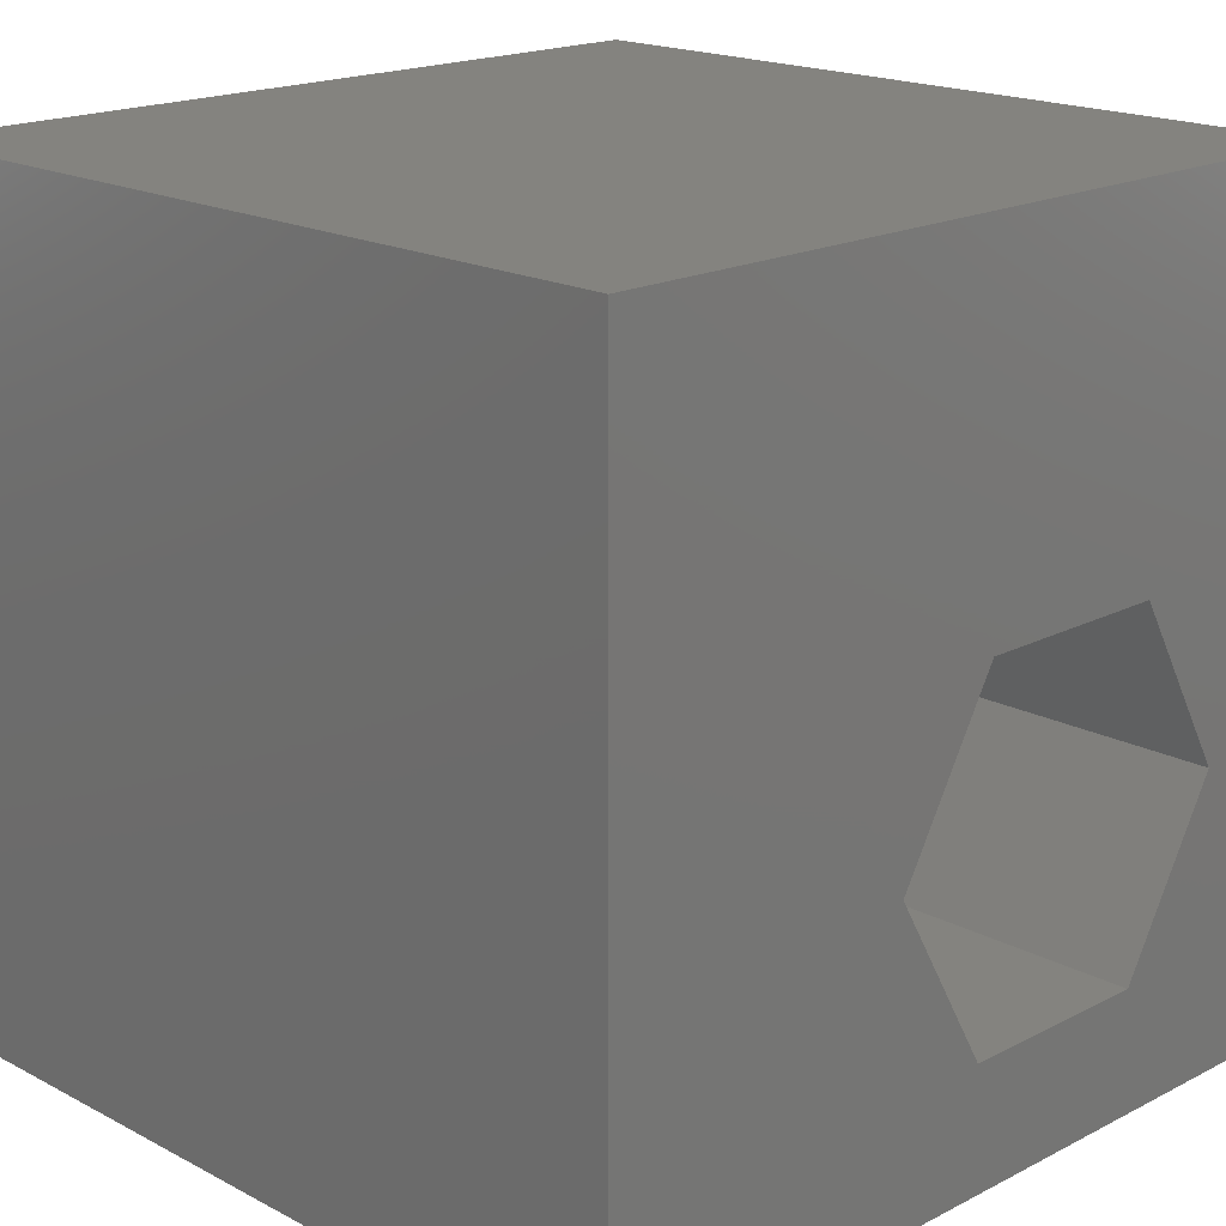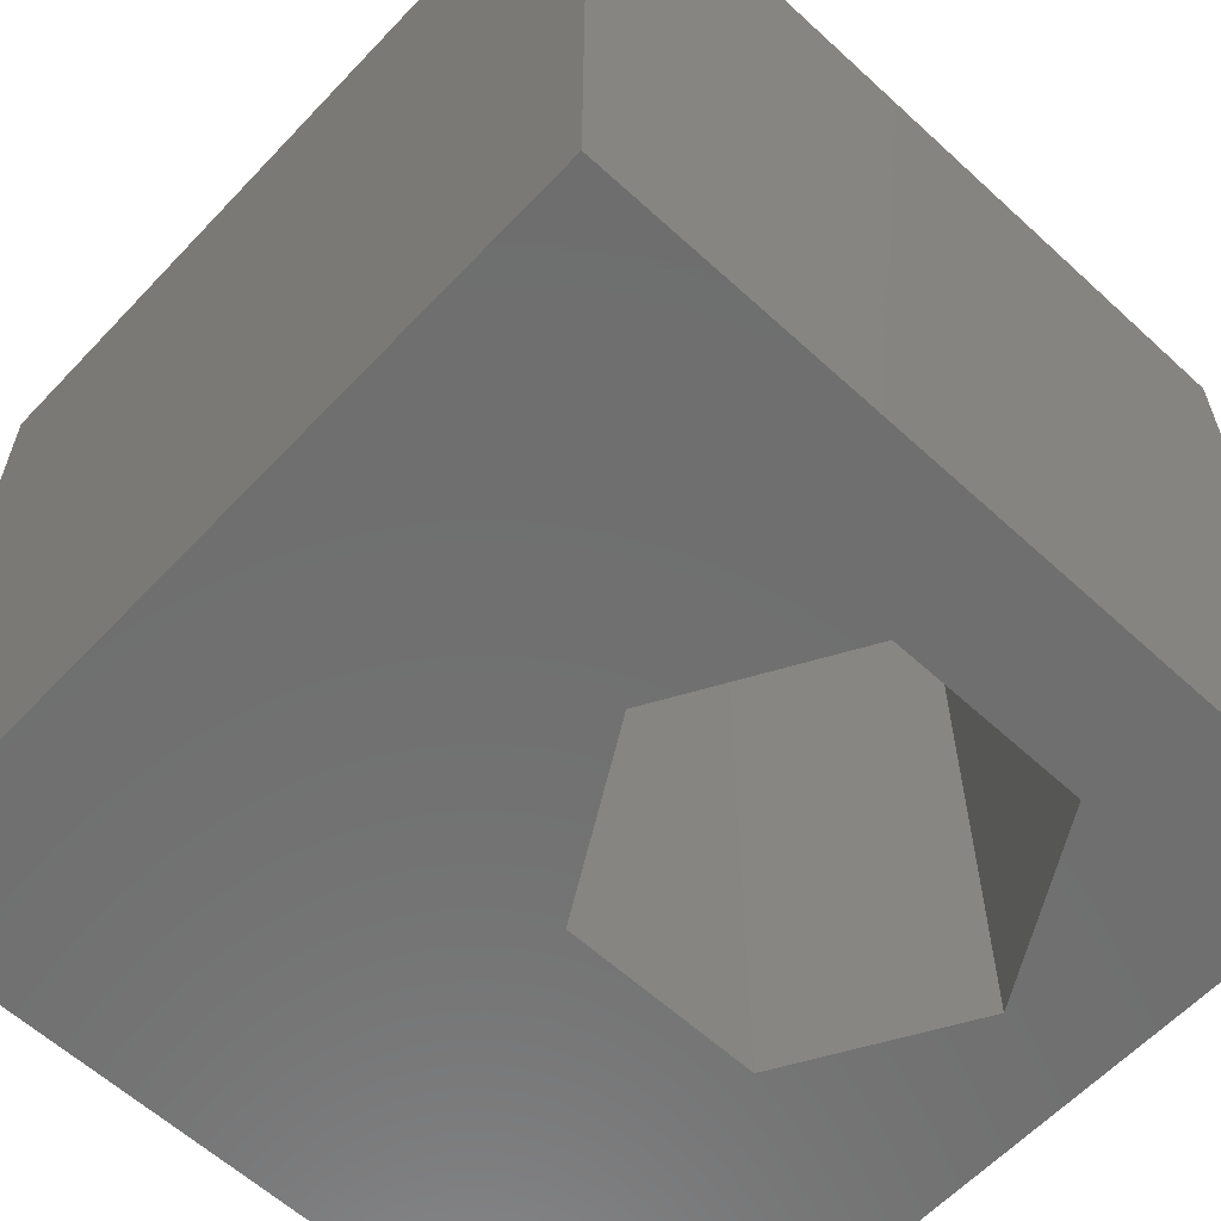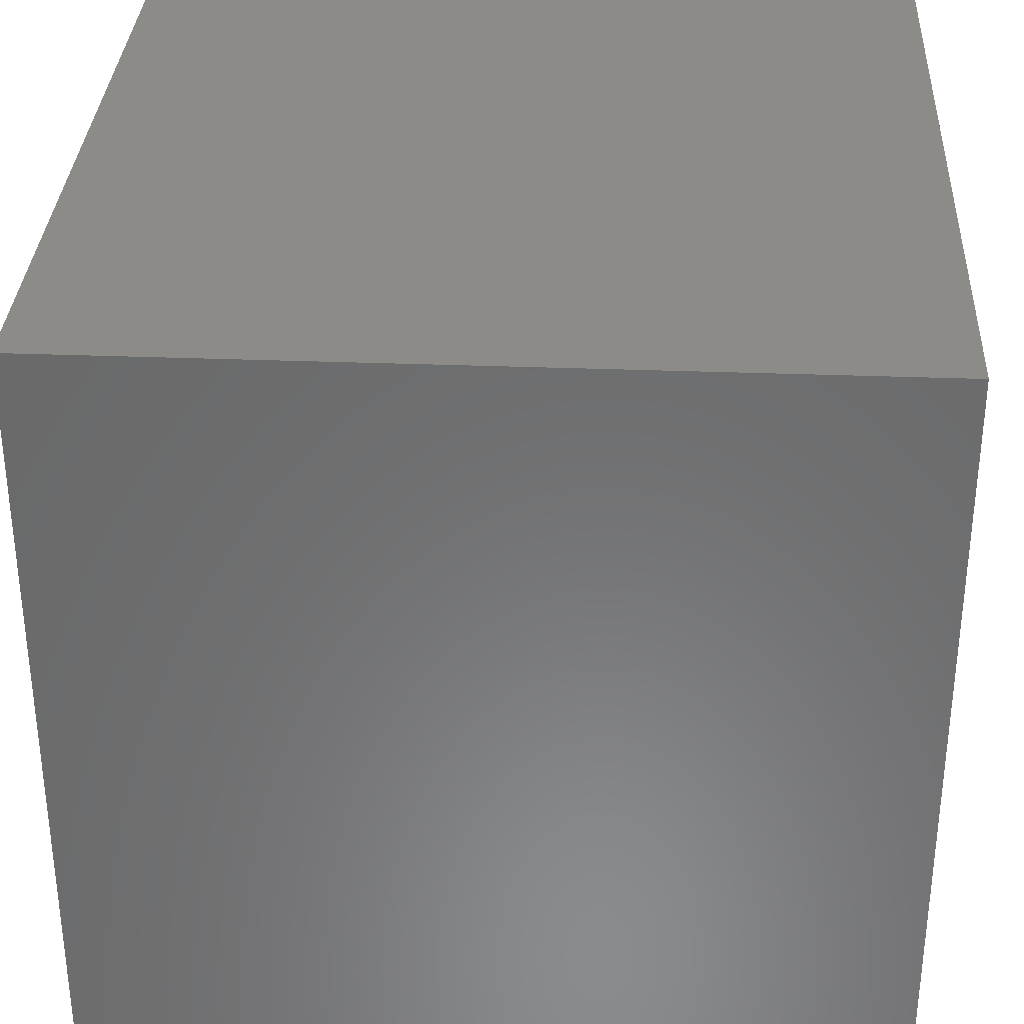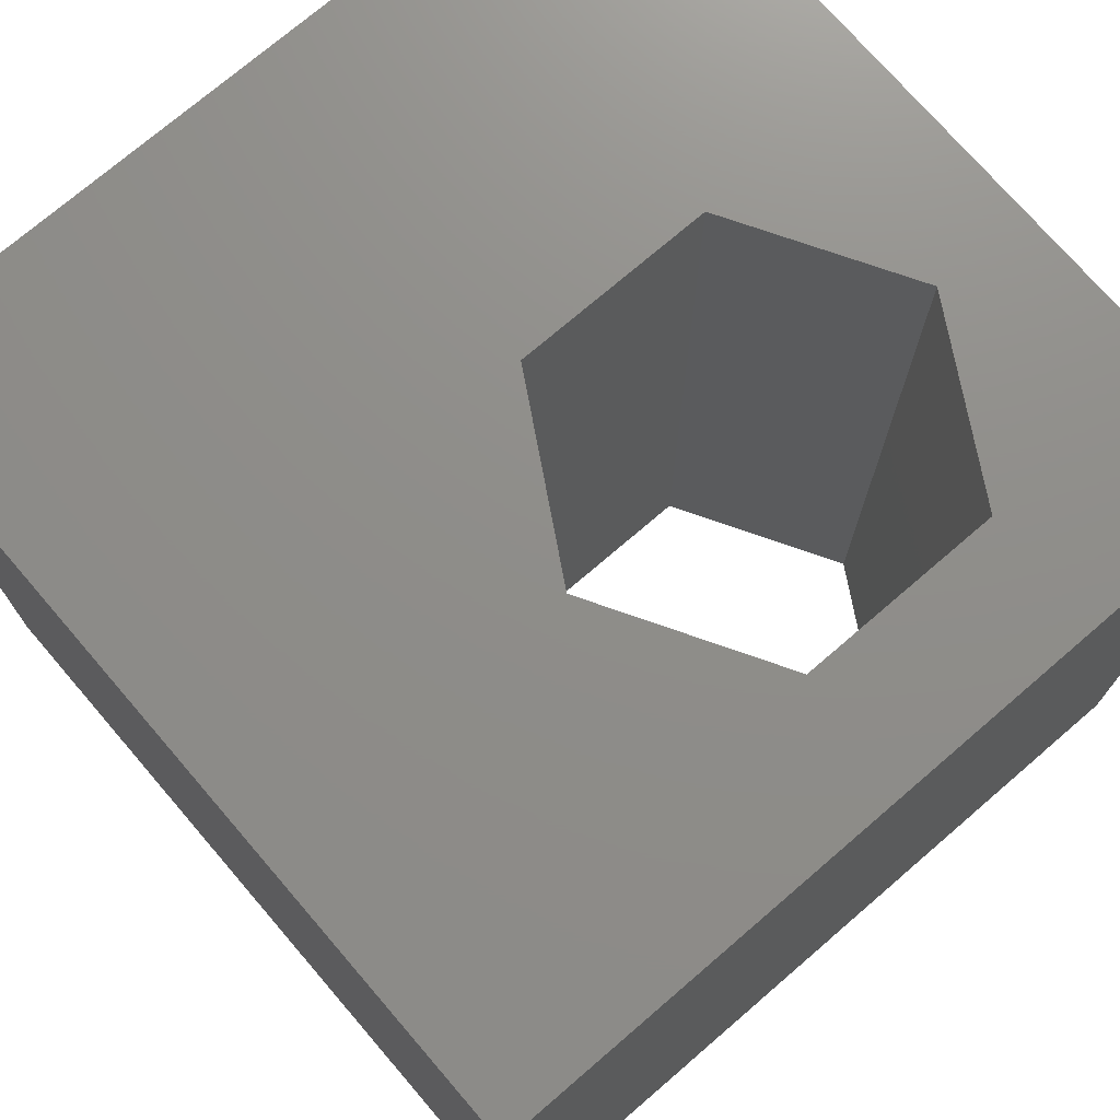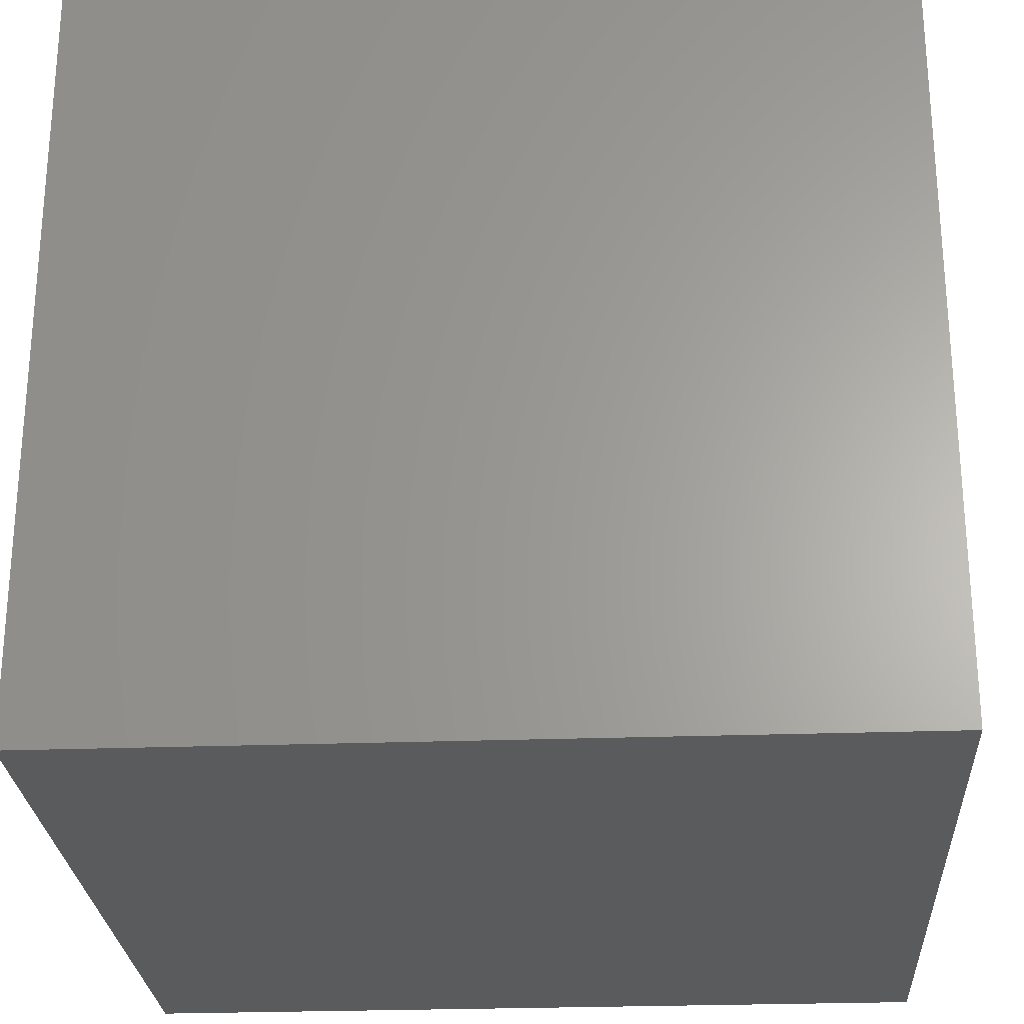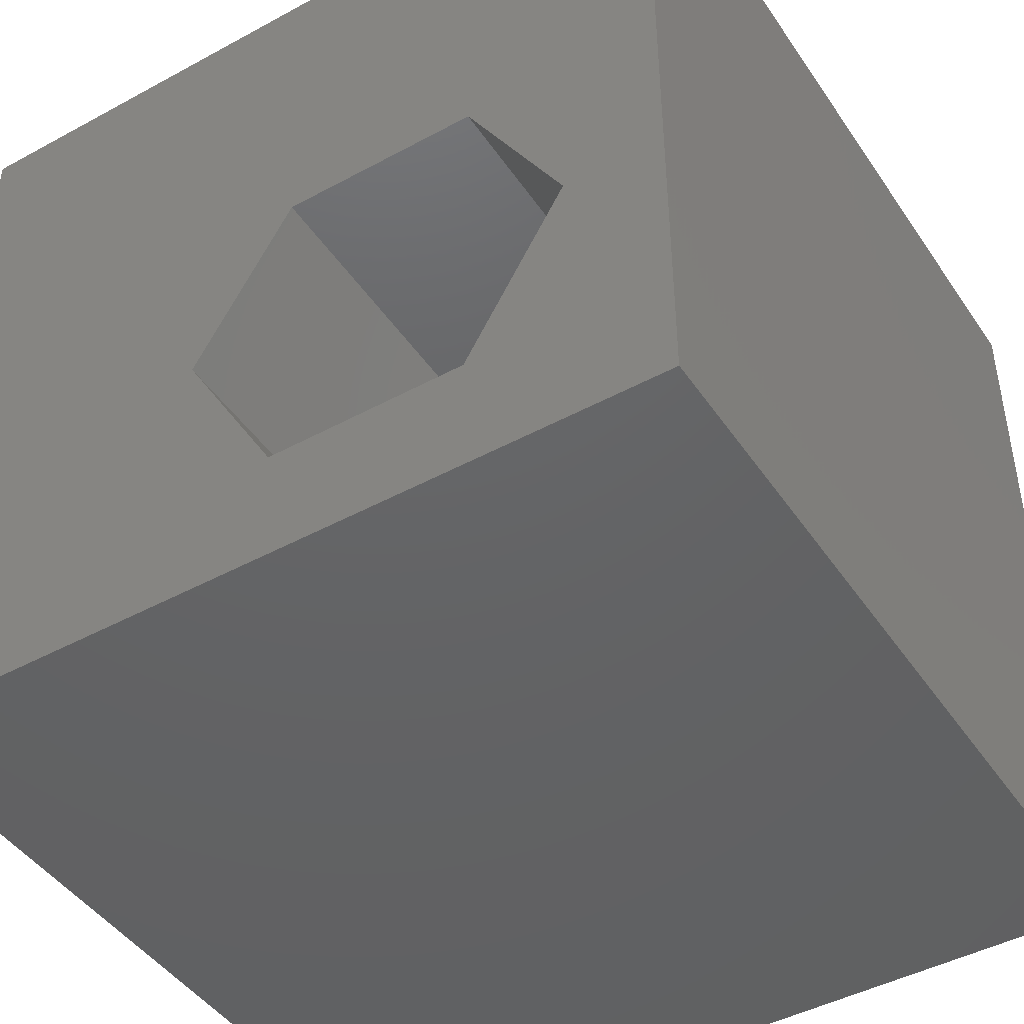
<metadata>
{"format":"stl","ext":"stl","renderer":"f3d","projection":"perspective","resolution":1024,"background":"white","views":[{"elev":18.3,"azim":-44.7,"up":"+Y"},{"elev":-60.8,"azim":-43.1,"up":"+Z"},{"elev":33.1,"azim":-87.0,"up":"+Y"},{"elev":73.8,"azim":-40.7,"up":"+Z"},{"elev":-26.0,"azim":93.3,"up":"+Y"},{"elev":-45.3,"azim":32.1,"up":"+Y"}]}
</metadata>
<code>
# stl→obj: 20 verts, 40 faces
v 0 10 10
v 0 10 0
v 0 0 10
v 0 0 0
v 8.774 3.599 10
v 10 0 10
v 10 10 10
v 7.551 1.481 10
v 5.105 1.481 10
v 3.882 3.599 10
v 5.105 5.718 10
v 7.551 5.718 10
v 10 10 0
v 10 0 0
v 8.774 3.599 0
v 7.551 5.718 0
v 5.105 5.718 0
v 3.882 3.599 0
v 5.105 1.481 0
v 7.551 1.481 0
f 1 2 3
f 3 2 4
f 5 6 7
f 5 8 6
f 6 8 9
f 6 9 3
f 3 9 10
f 3 10 1
f 1 10 11
f 1 11 7
f 7 11 12
f 7 12 5
f 13 7 14
f 14 7 6
f 14 15 13
f 13 15 16
f 13 16 2
f 16 17 2
f 2 17 18
f 2 18 4
f 4 18 19
f 4 19 14
f 14 19 20
f 14 20 15
f 7 13 1
f 1 13 2
f 14 6 4
f 4 6 3
f 18 17 10
f 10 17 11
f 17 16 11
f 11 16 12
f 16 15 12
f 12 15 5
f 15 20 5
f 5 20 8
f 20 19 8
f 8 19 9
f 19 18 9
f 9 18 10

</code>
